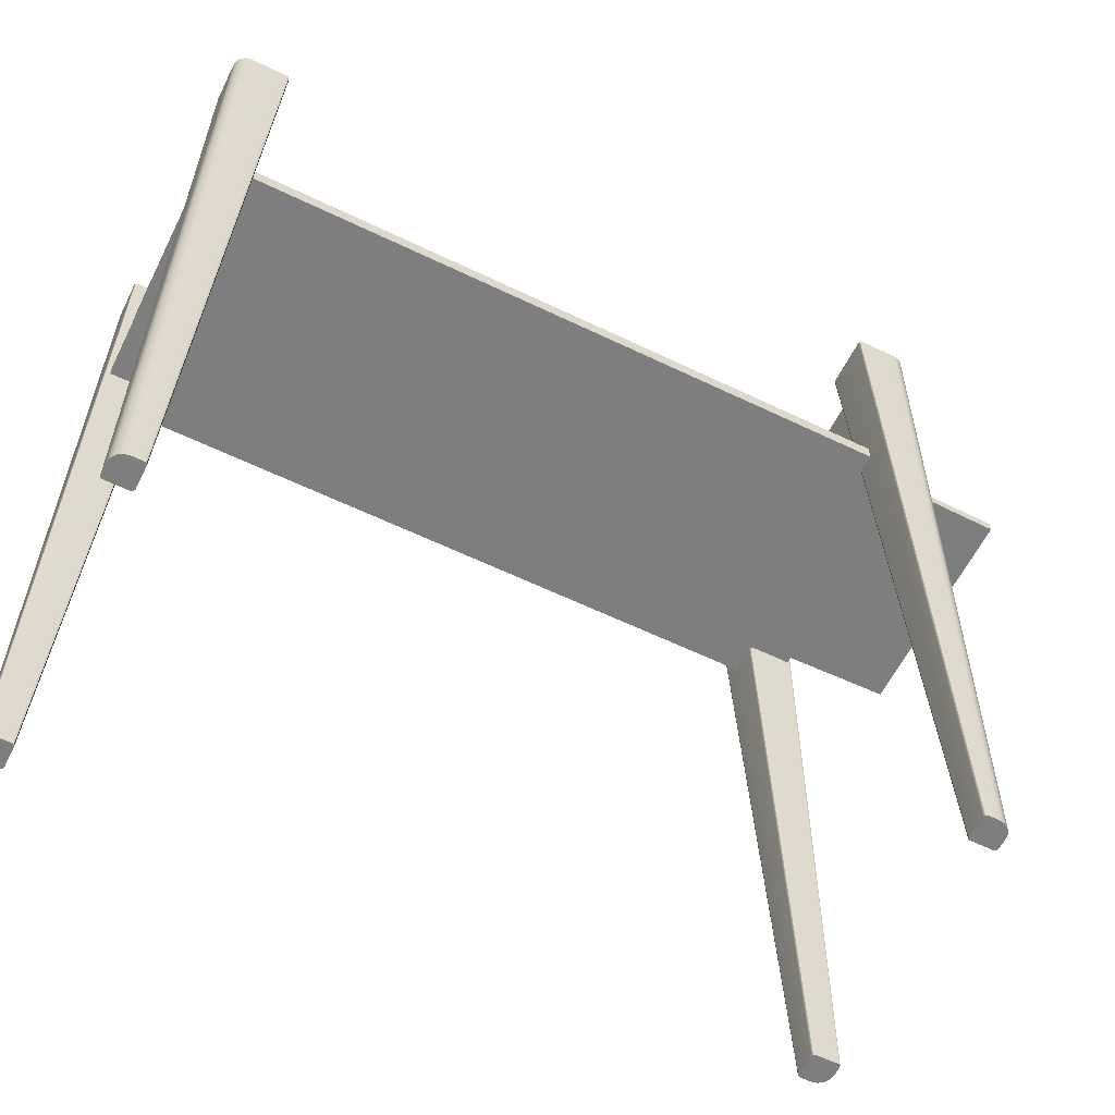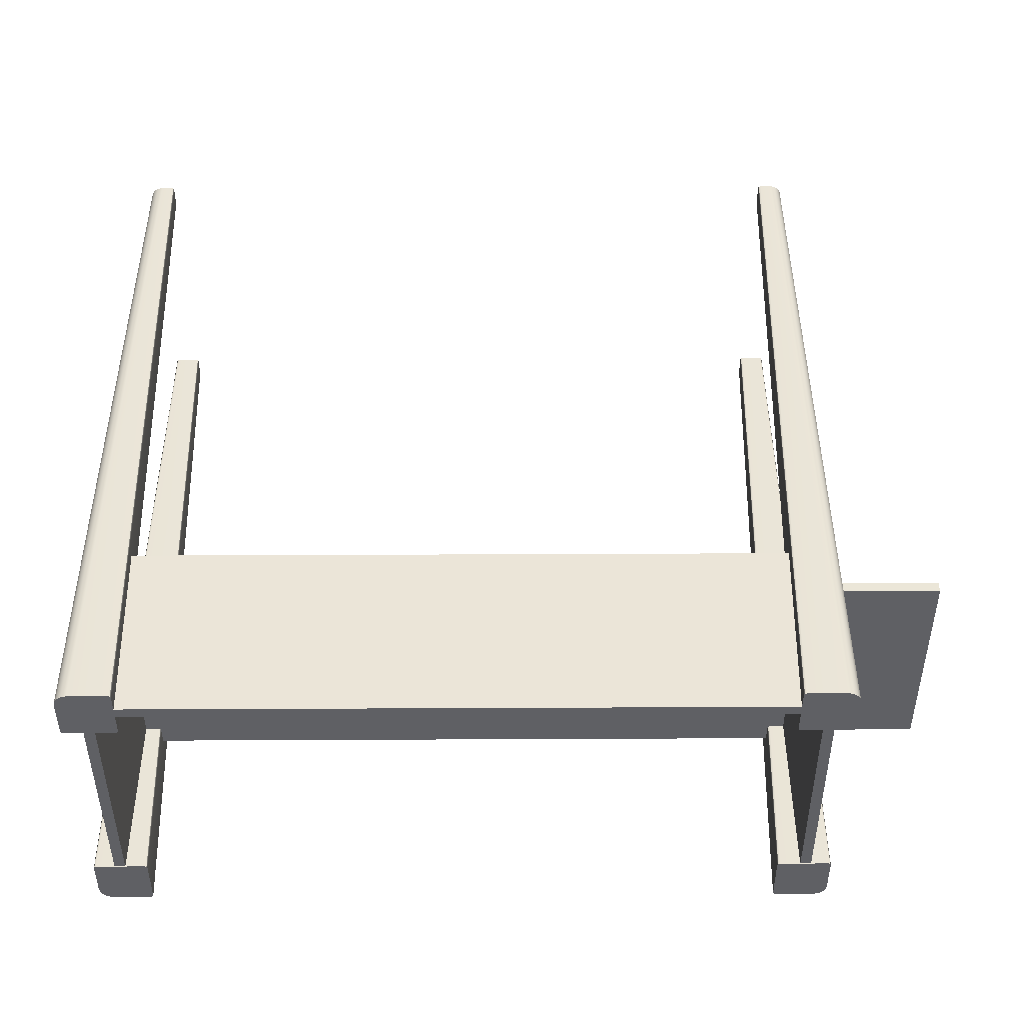
<metadata>
{"format":"obj","ext":"obj","renderer":"f3d","projection":"perspective","resolution":1024,"background":"white","views":[{"elev":-59.4,"azim":-26.4,"up":"+Z"},{"elev":45.7,"azim":-0.3,"up":"+Y"}]}
</metadata>
<code>
o MeshRobothorDeskNorrasen_0_GeomSubset_0
v 0.4175 0.1009 0.1219
v 0.3025 0.1029 0.1219
v 0.3025 0.1029 0.1319
v 0.4175 0.1009 0.1319
v 0.3025 -0.1029 0.1219
v 0.3025 -0.1029 0.1319
v 0.4175 -0.1009 0.1219
v 0.4175 -0.1009 0.1319
v -0.3267 -0.1035 0.1119
v -0.3265 -0.1035 0.1119
v -0.3265 -0.1035 0.1269
v -0.3267 -0.1035 0.1269
v -0.3262 -0.1035 0.1119
v -0.3262 -0.1035 0.1269
v -0.326 -0.1036 0.1119
v -0.326 -0.1036 0.1269
v -0.3258 -0.1037 0.1119
v -0.3258 -0.1037 0.1269
v -0.3256 -0.1037 0.1119
v -0.3256 -0.1037 0.1269
v -0.3254 -0.1039 0.1119
v -0.3254 -0.1039 0.1269
v -0.3252 -0.104 0.1119
v -0.3252 -0.104 0.1269
v -0.325 -0.1041 0.1119
v -0.325 -0.1041 0.1269
v -0.3249 -0.1043 0.1119
v -0.3249 -0.1043 0.1269
v -0.3247 -0.1044 0.1119
v -0.3247 -0.1044 0.1269
v -0.3246 -0.1046 0.1119
v -0.3246 -0.1046 0.1269
v -0.3244 -0.1048 0.1119
v -0.3244 -0.1048 0.1269
v -0.3243 -0.105 0.1119
v -0.3243 -0.105 0.1269
v -0.3242 -0.1052 0.1119
v -0.3242 -0.1052 0.1269
v -0.3241 -0.1054 0.1119
v -0.3241 -0.1054 0.1269
v -0.324 -0.1056 0.1119
v -0.324 -0.1056 0.1269
v -0.324 -0.1058 0.1119
v -0.324 -0.1058 0.1269
v -0.3239 -0.106 0.1119
v -0.3239 -0.106 0.1269
v -0.3239 -0.1062 0.1119
v -0.3239 -0.1062 0.1269
v -0.3239 -0.1065 0.1119
v -0.3239 -0.1065 0.1269
v -0.3239 -0.1216 0.1119
v -0.3239 -0.1216 0.1269
v 0.2788 -0.1216 0.1119
v 0.2788 -0.1216 0.1269
v 0.2788 -0.1064 0.1119
v 0.2788 -0.1064 0.1269
v 0.2788 -0.1062 0.1119
v 0.2788 -0.1062 0.1269
v 0.2788 -0.1059 0.1119
v 0.2788 -0.1059 0.1269
v 0.2788 -0.1057 0.1119
v 0.2788 -0.1057 0.1269
v 0.2789 -0.1055 0.1119
v 0.2789 -0.1055 0.1269
v 0.279 -0.1053 0.1119
v 0.279 -0.1053 0.1269
v 0.2791 -0.1051 0.1119
v 0.2791 -0.1051 0.1269
v 0.2792 -0.1049 0.1119
v 0.2792 -0.1049 0.1269
v 0.2793 -0.1047 0.1119
v 0.2793 -0.1047 0.1269
v 0.2794 -0.1045 0.1119
v 0.2794 -0.1045 0.1269
v 0.2796 -0.1044 0.1119
v 0.2796 -0.1044 0.1269
v 0.2797 -0.1042 0.1119
v 0.2797 -0.1042 0.1269
v 0.2799 -0.1041 0.1119
v 0.2799 -0.1041 0.1269
v 0.2801 -0.1039 0.1119
v 0.2801 -0.1039 0.1269
v 0.2803 -0.1038 0.1119
v 0.2803 -0.1038 0.1269
v 0.2805 -0.1037 0.1119
v 0.2805 -0.1037 0.1269
v 0.2807 -0.1036 0.1119
v 0.2807 -0.1036 0.1269
v 0.2809 -0.1035 0.1119
v 0.2809 -0.1035 0.1269
v 0.2811 -0.1035 0.1119
v 0.2811 -0.1035 0.1269
v 0.2813 -0.1034 0.1119
v 0.2813 -0.1034 0.1269
v 0.2815 -0.1034 0.1119
v 0.2815 -0.1034 0.1269
v 0.2818 -0.1034 0.1119
v 0.2818 -0.1034 0.1269
v 0.2925 -0.1034 0.1119
v 0.2925 -0.1034 0.1269
v 0.2925 0.1034 0.1119
v 0.2925 0.1034 0.1269
v 0.2818 0.1034 0.1119
v 0.2818 0.1034 0.1269
v 0.2815 0.1034 0.1119
v 0.2815 0.1034 0.1269
v 0.2813 0.1034 0.1119
v 0.2813 0.1034 0.1269
v 0.2811 0.1034 0.1119
v 0.2811 0.1034 0.1269
v 0.2809 0.1035 0.1119
v 0.2809 0.1035 0.1269
v 0.2807 0.1036 0.1119
v 0.2807 0.1036 0.1269
v 0.2805 0.1037 0.1119
v 0.2805 0.1037 0.1269
v 0.2803 0.1038 0.1119
v 0.2803 0.1038 0.1269
v 0.2801 0.1039 0.1119
v 0.2801 0.1039 0.1269
v 0.2799 0.104 0.1119
v 0.2799 0.104 0.1269
v 0.2797 0.1042 0.1119
v 0.2797 0.1042 0.1269
v 0.2796 0.1043 0.1119
v 0.2796 0.1043 0.1269
v 0.2794 0.1045 0.1119
v 0.2794 0.1045 0.1269
v 0.2793 0.1047 0.1119
v 0.2793 0.1047 0.1269
v 0.2792 0.1049 0.1119
v 0.2792 0.1049 0.1269
v 0.279 0.1051 0.1119
v 0.279 0.1051 0.1269
v 0.279 0.1053 0.1119
v 0.279 0.1053 0.1269
v 0.2789 0.1055 0.1119
v 0.2789 0.1055 0.1269
v 0.2788 0.1057 0.1119
v 0.2788 0.1057 0.1269
v 0.2788 0.1059 0.1119
v 0.2788 0.1059 0.1269
v 0.2788 0.1061 0.1119
v 0.2788 0.1061 0.1269
v 0.2788 0.1064 0.1119
v 0.2788 0.1064 0.1269
v 0.2788 0.1216 0.1119
v 0.2788 0.1216 0.1269
v -0.324 0.1216 0.1119
v -0.324 0.1216 0.1269
v -0.324 0.1063 0.1119
v -0.324 0.1063 0.1269
v -0.324 0.1061 0.1119
v -0.324 0.1061 0.1269
v -0.324 0.1059 0.1119
v -0.324 0.1059 0.1269
v -0.3241 0.1057 0.1119
v -0.3241 0.1057 0.1269
v -0.3241 0.1054 0.1119
v -0.3241 0.1054 0.1269
v -0.3242 0.1052 0.1119
v -0.3242 0.1052 0.1269
v -0.3243 0.105 0.1119
v -0.3243 0.105 0.1269
v -0.3244 0.1048 0.1119
v -0.3244 0.1048 0.1269
v -0.3245 0.1046 0.1119
v -0.3245 0.1046 0.1269
v -0.3246 0.1045 0.1119
v -0.3246 0.1045 0.1269
v -0.3248 0.1043 0.1119
v -0.3248 0.1043 0.1269
v -0.3249 0.1041 0.1119
v -0.3249 0.1041 0.1269
v -0.3251 0.104 0.1119
v -0.3251 0.104 0.1269
v -0.3253 0.1039 0.1119
v -0.3253 0.1039 0.1269
v -0.3255 0.1037 0.1119
v -0.3255 0.1037 0.1269
v -0.3257 0.1036 0.1119
v -0.3257 0.1036 0.1269
v -0.3259 0.1035 0.1119
v -0.3259 0.1035 0.1269
v -0.3261 0.1035 0.1119
v -0.3261 0.1035 0.1269
v -0.3263 0.1034 0.1119
v -0.3263 0.1034 0.1269
v -0.3265 0.1034 0.1119
v -0.3265 0.1034 0.1269
v -0.3267 0.1033 0.1119
v -0.3267 0.1033 0.1269
v -0.327 0.1033 0.1119
v -0.327 0.1033 0.1269
v -0.3375 0.1033 0.1119
v -0.3375 0.1033 0.1269
v -0.3375 -0.1035 0.1119
v -0.3375 -0.1035 0.1269
v -0.3269 -0.1035 0.1119
v -0.3269 -0.1035 0.1269
v 0.2725 0.1216 0.2919
v 0.2788 0.1216 0.1119
v 0.2788 0.1316 0.1119
v 0.2725 0.1316 0.2919
v -0.3238 0.1216 0.1119
v -0.3238 0.1316 0.1119
v -0.3175 0.1216 0.2919
v -0.3175 0.1316 0.2919
v 0.2925 -0.1 0.2919
v 0.2925 -0.1031 0.1119
v 0.3025 -0.1031 0.1119
v 0.3025 -0.1 0.2919
v 0.2925 0.1031 0.1119
v 0.3025 0.1031 0.1119
v 0.2925 0.1 0.2919
v 0.3025 0.1 0.2919
v 0.3175 -0.1031 0.1119
v 0.3175 -0.1029 0.1219
v 0.3025 0.1031 0.1119
v 0.3175 0.1031 0.1119
v 0.3175 0.1029 0.1219
v -0.3475 -0.1029 0.1219
v -0.3625 -0.1029 0.1219
v -0.3625 -0.1031 0.1119
v -0.3475 -0.1031 0.1119
v -0.3625 0.1031 0.1119
v -0.3475 0.1031 0.1119
v -0.3625 0.1029 0.1219
v -0.3475 0.1029 0.1219
v -0.3375 -0.1 0.2919
v -0.3475 -0.1 0.2919
v -0.3375 -0.1031 0.1119
v -0.3375 0.1031 0.1119
v -0.3475 0.1 0.2919
v -0.3375 0.1 0.2919
v -0.3575 -0.1009 0.2369
v -0.3575 -0.1029 0.1219
v -0.3475 -0.1009 0.2369
v -0.3575 0.1029 0.1219
v -0.3575 0.1009 0.2369
v -0.3475 0.1009 0.2369
v 0.3213 0.1249 -0.4331
v 0.3089 0.1373 -0.4331
v 0.3136 0.1364 -0.4331
v 0.3176 0.1337 -0.4331
v 0.3203 0.1297 -0.4331
v 0.3213 0.1374 0.2922
v 0.3203 0.1422 0.2922
v 0.3176 0.1462 0.2922
v 0.3136 0.1489 0.2922
v 0.3089 0.1498 0.2922
v 0.2989 0.1373 -0.4331
v 0.2965 0.1348 -0.4331
v 0.2972 0.1366 -0.4331
v 0.2737 0.1498 0.2922
v 0.2719 0.1491 0.2922
v 0.2712 0.1473 0.2922
v 0.3213 0.1024 0.2922
v 0.3188 0.09995 0.2922
v 0.3205 0.1007 0.2922
v 0.3213 0.115 -0.4331
v 0.3205 0.1132 -0.4331
v 0.3188 0.1125 -0.4331
v 0.2719 0.1007 0.2922
v 0.2737 0.09995 0.2922
v 0.2712 0.1024 0.2922
v 0.2965 0.115 -0.4331
v 0.2989 0.1125 -0.4331
v 0.2972 0.1132 -0.4331
v 0.3213 -0.1249 -0.4331
v 0.3089 -0.1373 -0.4331
v 0.3136 -0.1364 -0.4331
v 0.3176 -0.1337 -0.4331
v 0.3203 -0.1297 -0.4331
v 0.3213 -0.1374 0.2922
v 0.3203 -0.1422 0.2922
v 0.3176 -0.1462 0.2922
v 0.3136 -0.1489 0.2922
v 0.3089 -0.1498 0.2922
v 0.2989 -0.1373 -0.4331
v 0.2965 -0.1348 -0.4331
v 0.2972 -0.1366 -0.4331
v 0.2737 -0.1498 0.2922
v 0.2719 -0.1491 0.2922
v 0.2712 -0.1473 0.2922
v 0.3213 -0.1024 0.2922
v 0.3188 -0.09995 0.2922
v 0.3205 -0.1007 0.2922
v 0.3213 -0.115 -0.4331
v 0.3205 -0.1132 -0.4331
v 0.3188 -0.1125 -0.4331
v 0.2719 -0.1007 0.2922
v 0.2737 -0.09995 0.2922
v 0.2712 -0.1024 0.2922
v 0.2965 -0.115 -0.4331
v 0.2989 -0.1125 -0.4331
v 0.2972 -0.1132 -0.4331
v -0.3673 0.1249 -0.4331
v -0.3549 0.1373 -0.4331
v -0.3596 0.1364 -0.4331
v -0.3637 0.1337 -0.4331
v -0.3664 0.1297 -0.4331
v -0.3673 0.1374 0.2922
v -0.3664 0.1422 0.2922
v -0.3637 0.1462 0.2922
v -0.3596 0.1489 0.2922
v -0.3549 0.1498 0.2922
v -0.345 0.1373 -0.4331
v -0.3425 0.1348 -0.4331
v -0.3432 0.1366 -0.4331
v -0.3197 0.1498 0.2922
v -0.318 0.1491 0.2922
v -0.3172 0.1473 0.2922
v -0.3673 0.1024 0.2922
v -0.3648 0.09995 0.2922
v -0.3666 0.1007 0.2922
v -0.3673 0.115 -0.4331
v -0.3666 0.1132 -0.4331
v -0.3648 0.1125 -0.4331
v -0.318 0.1007 0.2922
v -0.3197 0.09995 0.2922
v -0.3172 0.1024 0.2922
v -0.3425 0.115 -0.4331
v -0.345 0.1125 -0.4331
v -0.3432 0.1132 -0.4331
v -0.3673 -0.1249 -0.4331
v -0.3549 -0.1373 -0.4331
v -0.3596 -0.1364 -0.4331
v -0.3637 -0.1337 -0.4331
v -0.3664 -0.1297 -0.4331
v -0.3673 -0.1374 0.2922
v -0.3664 -0.1422 0.2922
v -0.3637 -0.1462 0.2922
v -0.3596 -0.1489 0.2922
v -0.3549 -0.1498 0.2922
v -0.345 -0.1373 -0.4331
v -0.3425 -0.1348 -0.4331
v -0.3432 -0.1366 -0.4331
v -0.3197 -0.1498 0.2922
v -0.318 -0.1491 0.2922
v -0.3172 -0.1473 0.2922
v -0.3673 -0.1024 0.2922
v -0.3648 -0.09995 0.2922
v -0.3666 -0.1007 0.2922
v -0.3673 -0.115 -0.4331
v -0.3666 -0.1132 -0.4331
v -0.3648 -0.1125 -0.4331
v -0.318 -0.1007 0.2922
v -0.3197 -0.09995 0.2922
v -0.3172 -0.1024 0.2922
v -0.3425 -0.115 -0.4331
v -0.345 -0.1125 -0.4331
v -0.3432 -0.1132 -0.4331
v -0.4165 -0.1899 0.2919
v -0.4175 -0.19 0.2929
v -0.4165 -0.1944 0.2929
v -0.4155 -0.1939 0.2919
v -0.4165 0.1899 0.2919
v -0.4175 0.19 0.2929
v -0.4165 -0.1899 0.3069
v -0.4175 -0.19 0.3059
v -0.4165 -0.1944 0.3059
v -0.4155 -0.194 0.3069
v -0.4165 0.1899 0.3069
v -0.4175 0.19 0.3059
v -0.4138 -0.1978 0.2929
v -0.4131 -0.197 0.2919
v -0.4138 -0.1978 0.3059
v -0.4131 -0.197 0.3069
v -0.4105 -0.1994 0.2929
v -0.4102 -0.1984 0.2919
v -0.4105 -0.1994 0.3059
v -0.4102 -0.1984 0.3069
v -0.4075 -0.2 0.2929
v -0.4074 -0.199 0.2919
v -0.4075 -0.2 0.3059
v -0.4074 -0.199 0.3069
v 0.3625 -0.2 0.2929
v 0.3624 -0.199 0.2919
v 0.3625 -0.2 0.3059
v 0.3624 -0.199 0.3069
v 0.3669 -0.199 0.2929
v 0.3665 -0.198 0.2919
v 0.3669 -0.199 0.3059
v 0.3665 -0.198 0.3069
v 0.3688 -0.1978 0.2929
v 0.3681 -0.197 0.2919
v 0.3688 -0.1978 0.3059
v 0.3681 -0.197 0.3069
v 0.3715 -0.1944 0.2929
v 0.3705 -0.1939 0.2919
v 0.3715 -0.1944 0.3059
v 0.3705 -0.1939 0.3069
v 0.3715 -0.1899 0.2919
v 0.3725 -0.19 0.2929
v 0.3715 -0.1899 0.3069
v 0.3725 -0.19 0.3059
v 0.3715 0.1899 0.2919
v 0.3725 0.19 0.2929
v 0.3715 0.1899 0.3069
v 0.3725 0.19 0.3059
v 0.3715 0.1944 0.2929
v 0.3705 0.1939 0.2919
v 0.3715 0.1944 0.3059
v 0.3705 0.194 0.3069
v 0.3696 0.1967 0.2929
v 0.3689 0.196 0.2919
v 0.3696 0.1967 0.3059
v 0.3689 0.196 0.3069
v 0.3669 0.199 0.2929
v 0.3664 0.198 0.2919
v 0.3669 0.199 0.3059
v 0.3664 0.1981 0.3069
v 0.3625 0.2 0.2929
v 0.3624 0.199 0.2919
v 0.3625 0.2 0.3059
v 0.3624 0.199 0.3069
v -0.4075 0.2 0.2929
v -0.4074 0.199 0.2919
v -0.4075 0.2 0.3059
v -0.4074 0.199 0.3069
v -0.4105 0.1994 0.2929
v -0.4102 0.1984 0.2919
v -0.4105 0.1994 0.3059
v -0.4102 0.1984 0.3069
v -0.4138 0.1978 0.2929
v -0.4131 0.197 0.2919
v -0.4138 0.1978 0.3059
v -0.4131 0.197 0.3069
v -0.4165 0.1944 0.2929
v -0.4155 0.194 0.2919
v -0.4165 0.1944 0.3059
v -0.4155 0.1939 0.3069
f 1 2 3 4
f 2 5 6 3
f 5 7 8 6
f 7 1 4 8
f 1 7 5 2
f 4 3 6 8
f 9 10 11 12
f 10 13 14 11
f 13 15 16 14
f 15 17 18 16
f 17 19 20 18
f 19 21 22 20
f 21 23 24 22
f 23 25 26 24
f 25 27 28 26
f 27 29 30 28
f 29 31 32 30
f 31 33 34 32
f 33 35 36 34
f 35 37 38 36
f 37 39 40 38
f 39 41 42 40
f 41 43 44 42
f 43 45 46 44
f 45 47 48 46
f 47 49 50 48
f 49 51 52 50
f 51 53 54 52
f 53 55 56 54
f 55 57 58 56
f 57 59 60 58
f 59 61 62 60
f 61 63 64 62
f 63 65 66 64
f 65 67 68 66
f 67 69 70 68
f 69 71 72 70
f 71 73 74 72
f 73 75 76 74
f 75 77 78 76
f 77 79 80 78
f 79 81 82 80
f 81 83 84 82
f 83 85 86 84
f 85 87 88 86
f 87 89 90 88
f 89 91 92 90
f 91 93 94 92
f 93 95 96 94
f 95 97 98 96
f 97 99 100 98
f 99 101 102 100
f 101 103 104 102
f 103 105 106 104
f 105 107 108 106
f 107 109 110 108
f 109 111 112 110
f 111 113 114 112
f 113 115 116 114
f 115 117 118 116
f 117 119 120 118
f 119 121 122 120
f 121 123 124 122
f 123 125 126 124
f 125 127 128 126
f 127 129 130 128
f 129 131 132 130
f 131 133 134 132
f 133 135 136 134
f 135 137 138 136
f 137 139 140 138
f 139 141 142 140
f 141 143 144 142
f 143 145 146 144
f 145 147 148 146
f 147 149 150 148
f 149 151 152 150
f 151 153 154 152
f 153 155 156 154
f 155 157 158 156
f 157 159 160 158
f 159 161 162 160
f 161 163 164 162
f 163 165 166 164
f 165 167 168 166
f 167 169 170 168
f 169 171 172 170
f 171 173 174 172
f 173 175 176 174
f 175 177 178 176
f 177 179 180 178
f 179 181 182 180
f 181 183 184 182
f 183 185 186 184
f 185 187 188 186
f 187 189 190 188
f 189 191 192 190
f 191 193 194 192
f 193 195 196 194
f 195 197 198 196
f 197 199 200 198
f 199 9 12 200
f 193 199 197 195
f 147 145 151 149
f 97 103 101 99
f 51 49 55 53
f 143 153 151 145
f 97 95 105 103
f 47 57 55 49
f 193 191 9 199
f 95 93 107 105
f 141 155 153 143
f 45 59 57 47
f 191 189 10 9
f 43 61 59 45
f 139 157 155 141
f 93 91 109 107
f 189 187 13 10
f 137 159 157 139
f 41 63 61 43
f 91 89 111 109
f 187 185 15 13
f 135 161 159 137
f 39 65 63 41
f 89 87 113 111
f 185 183 17 15
f 37 67 65 39
f 133 163 161 135
f 87 85 115 113
f 183 181 19 17
f 35 69 67 37
f 85 83 117 115
f 131 165 163 133
f 181 179 21 19
f 129 167 165 131
f 83 81 119 117
f 33 71 69 35
f 179 177 23 21
f 127 169 167 129
f 81 79 121 119
f 31 73 71 33
f 177 175 25 23
f 29 75 73 31
f 125 171 169 127
f 79 77 123 121
f 175 173 27 25
f 171 125 27 173
f 125 75 29 27
f 123 77 75 125
f 194 196 198 200
f 148 150 152 146
f 98 100 102 104
f 52 54 56 50
f 144 146 152 154
f 98 104 106 96
f 48 50 56 58
f 194 200 12 192
f 96 106 108 94
f 142 144 154 156
f 46 48 58 60
f 192 12 11 190
f 44 46 60 62
f 140 142 156 158
f 94 108 110 92
f 190 11 14 188
f 138 140 158 160
f 42 44 62 64
f 92 110 112 90
f 188 14 16 186
f 136 138 160 162
f 40 42 64 66
f 90 112 114 88
f 186 16 18 184
f 38 40 66 68
f 134 136 162 164
f 88 114 116 86
f 184 18 20 182
f 36 38 68 70
f 86 116 118 84
f 132 134 164 166
f 182 20 22 180
f 130 132 166 168
f 84 118 120 82
f 34 36 70 72
f 180 22 24 178
f 128 130 168 170
f 82 120 122 80
f 32 34 72 74
f 178 24 26 176
f 30 32 74 76
f 126 128 170 172
f 80 122 124 78
f 176 26 28 174
f 172 174 28 126
f 126 28 30 76
f 124 126 76 78
f 201 202 203 204
f 202 205 206 203
f 205 207 208 206
f 207 201 204 208
f 202 201 207 205
f 203 206 208 204
f 209 210 211 212
f 210 213 214 211
f 213 215 216 214
f 215 209 212 216
f 210 209 215 213
f 211 214 216 212
f 5 211 217 218
f 211 219 220 217
f 219 2 221 220
f 2 5 218 221
f 211 5 2 219
f 217 220 221 218
f 222 223 224 225
f 225 224 226 227
f 227 226 228 229
f 229 228 223 222
f 225 227 229 222
f 224 223 228 226
f 230 231 225 232
f 232 225 227 233
f 233 227 234 235
f 235 234 231 230
f 232 233 235 230
f 225 231 234 227
f 236 237 222 238
f 237 239 229 222
f 239 240 241 229
f 240 236 238 241
f 237 236 240 239
f 222 229 241 238
f 251 243 252 255
f 263 259 265 268
f 257 253 267 266
f 258 261 242 247
f 242 246 248 247
f 246 245 249 248
f 245 244 250 249
f 244 243 251 250
f 252 254 256 255
f 254 253 257 256
f 258 260 262 261
f 260 259 263 262
f 265 264 269 268
f 264 266 267 269
f 264 265 259 260 258 247 248 249 250 251 255 256 257 266
f 254 252 253
f 253 252 267
f 252 243 267
f 243 244 267
f 244 245 267
f 245 246 267
f 246 242 267
f 242 261 267
f 267 261 269
f 269 261 268
f 261 262 268
f 262 263 268
f 279 283 280 271
f 291 296 293 287
f 285 294 295 281
f 286 275 270 289
f 270 275 276 274
f 274 276 277 273
f 273 277 278 272
f 272 278 279 271
f 280 283 284 282
f 282 284 285 281
f 286 289 290 288
f 288 290 291 287
f 293 296 297 292
f 292 297 295 294
f 292 294 285 284 283 279 278 277 276 275 286 288 287 293
f 297 296 295
f 295 296 281
f 296 291 281
f 291 290 281
f 290 289 281
f 289 270 281
f 270 274 281
f 274 273 281
f 273 272 281
f 272 271 281
f 281 271 282
f 271 280 282
f 307 311 308 299
f 319 324 321 315
f 313 322 323 309
f 314 303 298 317
f 298 303 304 302
f 302 304 305 301
f 301 305 306 300
f 300 306 307 299
f 308 311 312 310
f 310 312 313 309
f 314 317 318 316
f 316 318 319 315
f 321 324 325 320
f 320 325 323 322
f 320 322 313 312 311 307 306 305 304 303 314 316 315 321
f 325 324 323
f 323 324 309
f 324 319 309
f 319 318 309
f 318 317 309
f 317 298 309
f 298 302 309
f 302 301 309
f 301 300 309
f 300 299 309
f 309 299 310
f 299 308 310
f 335 327 336 339
f 347 343 349 352
f 341 337 351 350
f 342 345 326 331
f 326 330 332 331
f 330 329 333 332
f 329 328 334 333
f 328 327 335 334
f 336 338 340 339
f 338 337 341 340
f 342 344 346 345
f 344 343 347 346
f 349 348 353 352
f 348 350 351 353
f 348 349 343 344 342 331 332 333 334 335 339 340 341 350
f 338 336 337
f 337 336 351
f 336 327 351
f 327 328 351
f 328 329 351
f 329 330 351
f 330 326 351
f 326 345 351
f 351 345 353
f 353 345 352
f 345 346 352
f 346 347 352

</code>
